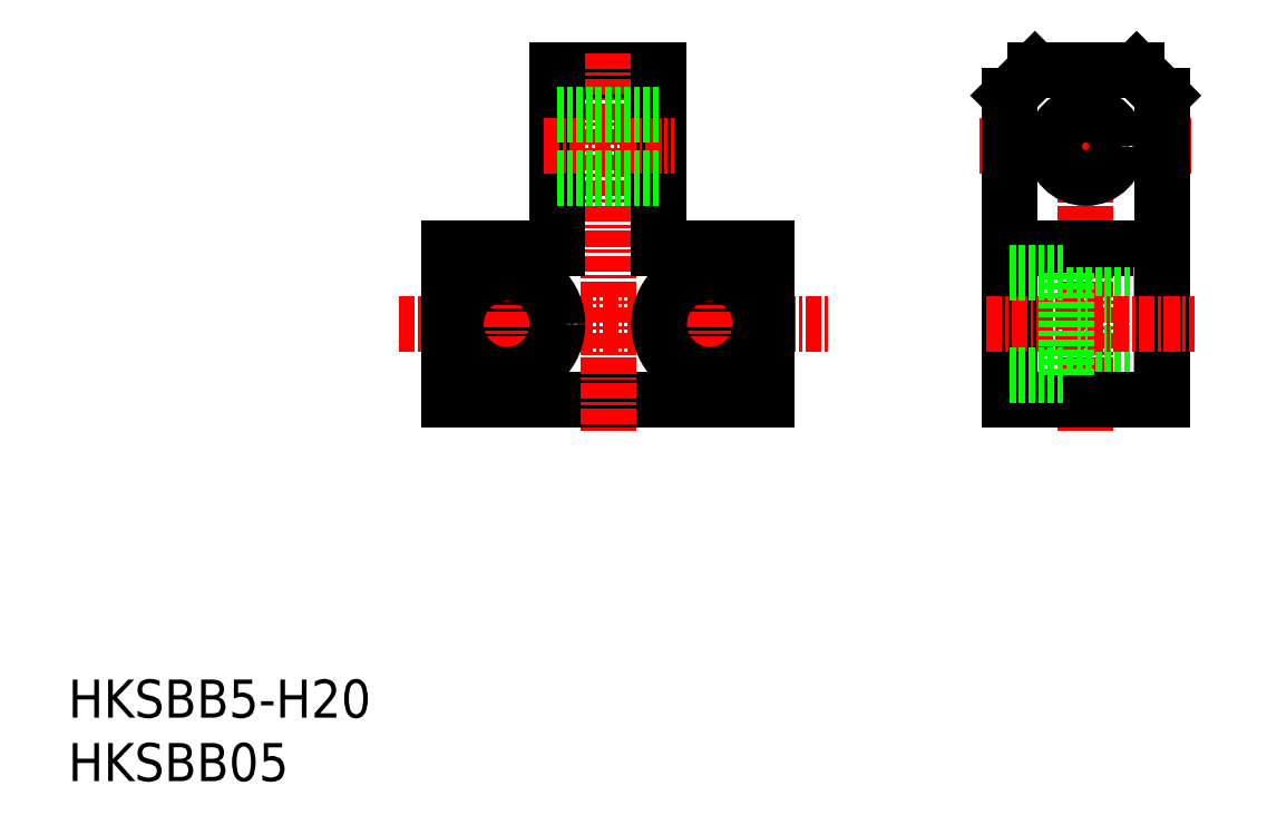
<metadata>
{"format":"dxf","ext":"dxf","renderer":"ezdxf+matplotlib","layout":"modelspace","background":"white","min_lineweight":24,"dpi":150}
</metadata>
<code>
0
SECTION
2
ENTITIES
0
INSERT
8
0
2
*U16
10
0
20
0
30
0
0
INSERT
8
0
2
*U17
10
0
20
0
30
0
0
LINE
8
CENTER
10
26.03
20
36
30
0
11
59.76
21
36
31
0
0
LINE
8
0
10
30
20
30
30
0
11
55
21
30
31
0
0
LINE
8
0
10
55
20
30
30
0
11
55
21
42
31
0
0
LINE
8
0
10
46.5
20
56
30
0
11
38.5
21
56
31
0
0
LINE
8
0
10
30
20
42
30
0
11
30
21
30
31
0
0
LINE
8
CENTER
10
42.5
20
57.34
30
0
11
42.5
21
27.52
31
0
0
LINE
8
0
10
38.5
20
56
30
0
11
38.5
21
42
31
0
0
LINE
8
0
10
46.5
20
56
30
0
11
46.5
21
42
31
0
0
CIRCLE
8
0
10
50.5
20
36
30
0
40
2.25
0
CIRCLE
8
0
10
34.5
20
36
30
0
40
2.25
0
LINE
8
0
10
46.5
20
42
30
0
11
55
21
42
31
0
0
LINE
8
0
10
30
20
42
30
0
11
38.5
21
42
31
0
0
LINE
8
CENTER
10
37.43
20
50
30
0
11
47.66
21
50
31
0
0
LINE
8
0
10
38.5
20
52.5
30
0
11
46.5
21
52.5
31
0
0
LINE
8
0
10
38.5
20
47.5
30
0
11
46.5
21
47.5
31
0
0
LINE
8
CENTER
10
80.08
20
57.34
30
0
11
80.08
21
27.52
31
0
0
LINE
8
CENTER
10
71.69
20
50
30
0
11
88.34
21
50
31
0
0
CIRCLE
8
0
10
80.08
20
50
30
0
40
2.5
0
LINE
8
0
10
74.08
20
42
30
0
11
86.08
21
42
31
0
0
LINE
8
0
10
78.58
20
38.25
30
0
11
86.08
21
38.25
31
0
0
LINE
8
0
10
78.58
20
33.75
30
0
11
86.08
21
33.75
31
0
0
LINE
8
0
10
76.08
20
56
30
0
11
84.08
21
56
31
0
0
LINE
8
0
10
84.08
20
56
30
0
11
86.08
21
54
31
0
0
LINE
8
0
10
86.08
20
54
30
0
11
86.08
21
30
31
0
0
LINE
8
0
10
86.08
20
30
30
0
11
74.08
21
30
31
0
0
LINE
8
0
10
74.08
20
30
30
0
11
74.08
21
54
31
0
0
LINE
8
0
10
74.08
20
54
30
0
11
76.08
21
56
31
0
0
LINE
8
CENTER
10
72.22
20
36
30
0
11
88.62
21
36
31
0
0
LINE
8
CENTER
10
34.5
20
41
30
0
11
34.5
21
31
31
0
0
LINE
8
CENTER
10
50.5
20
41
30
0
11
50.5
21
31
31
0
0
CIRCLE
8
0
10
34.5
20
36
30
0
40
4
0
CIRCLE
8
0
10
50.5
20
36
30
0
40
4
0
LINE
8
0
10
78.58
20
32
30
0
11
78.58
21
40
31
0
0
LINE
8
0
10
74.08
20
40
30
0
11
78.58
21
40
31
0
0
LINE
8
0
10
74.08
20
32
30
0
11
78.58
21
32
31
0
0
ENDSEC
0
EOF

</code>
